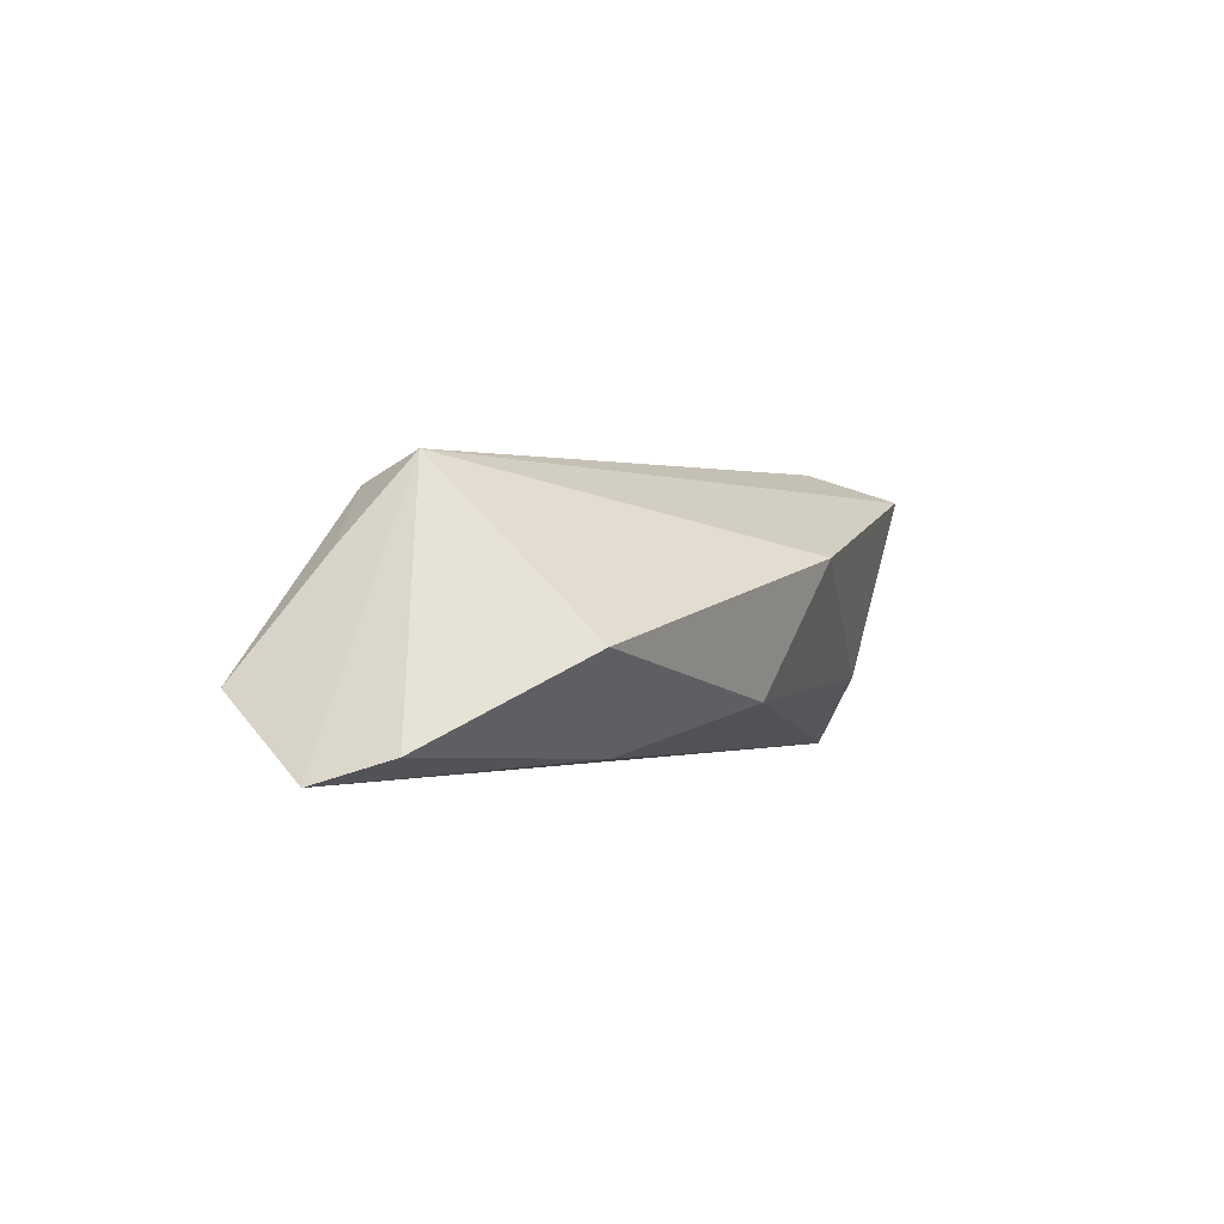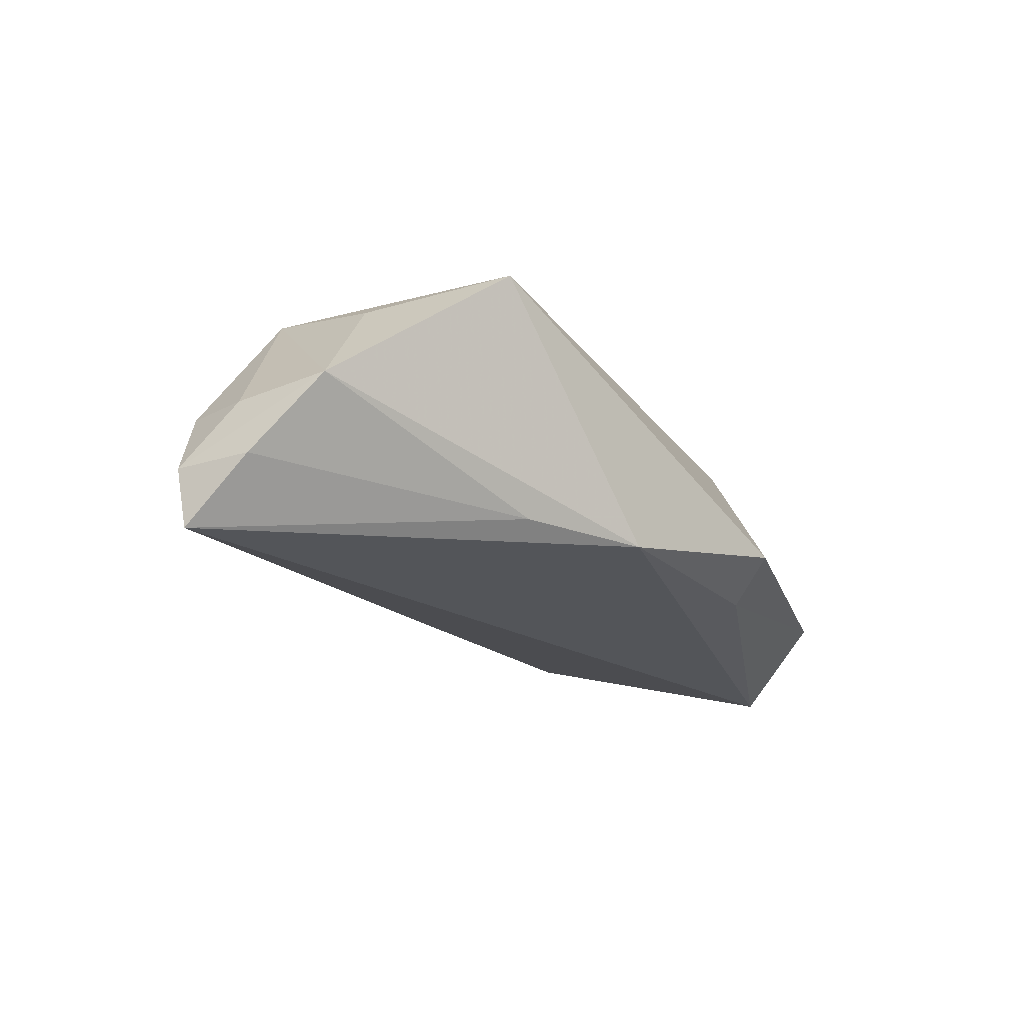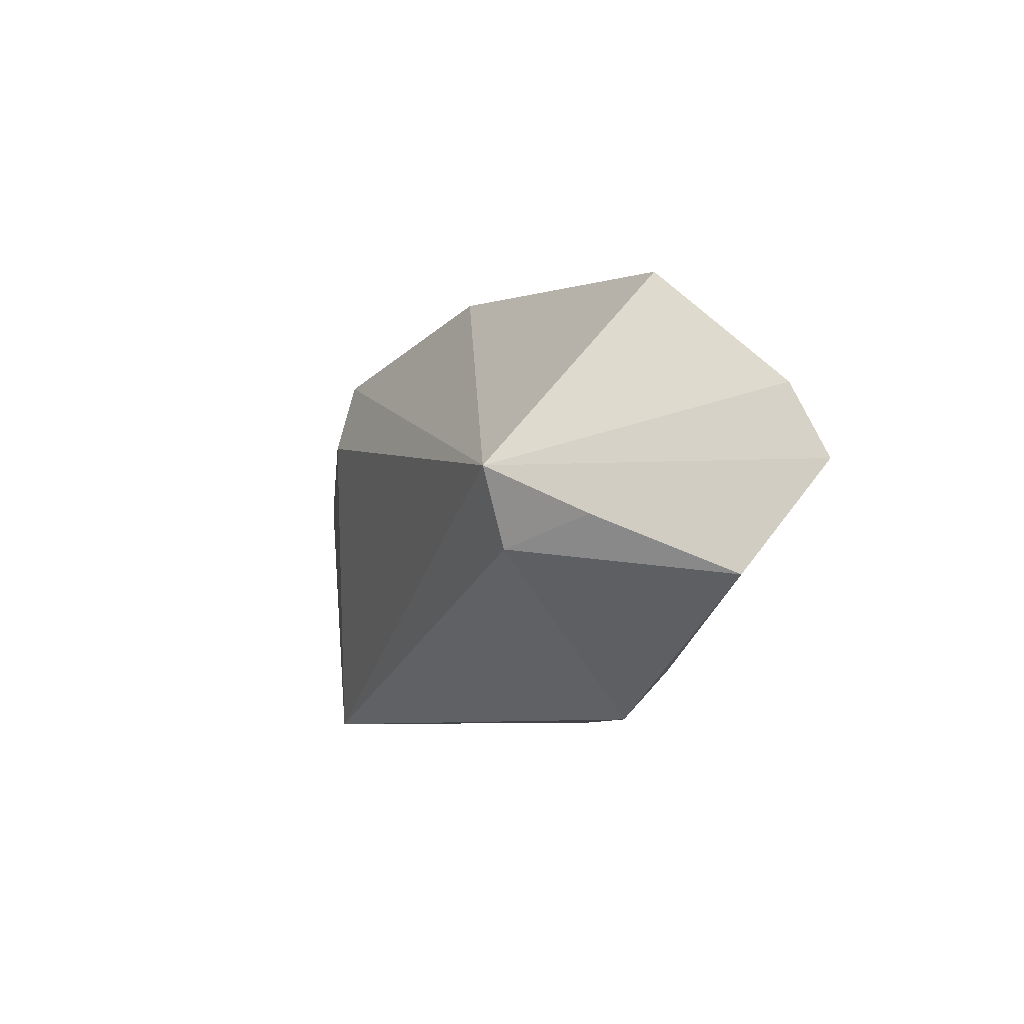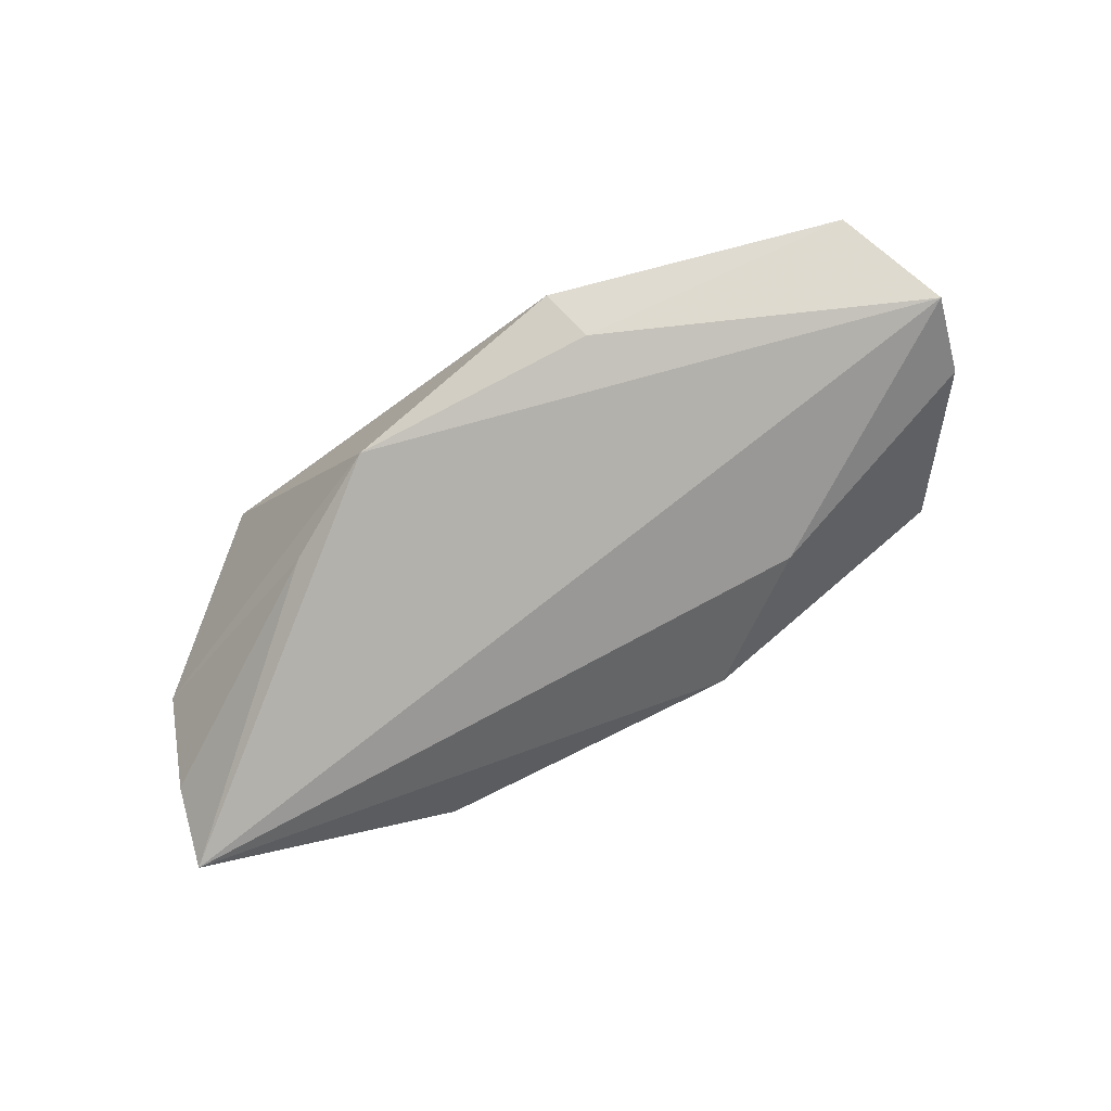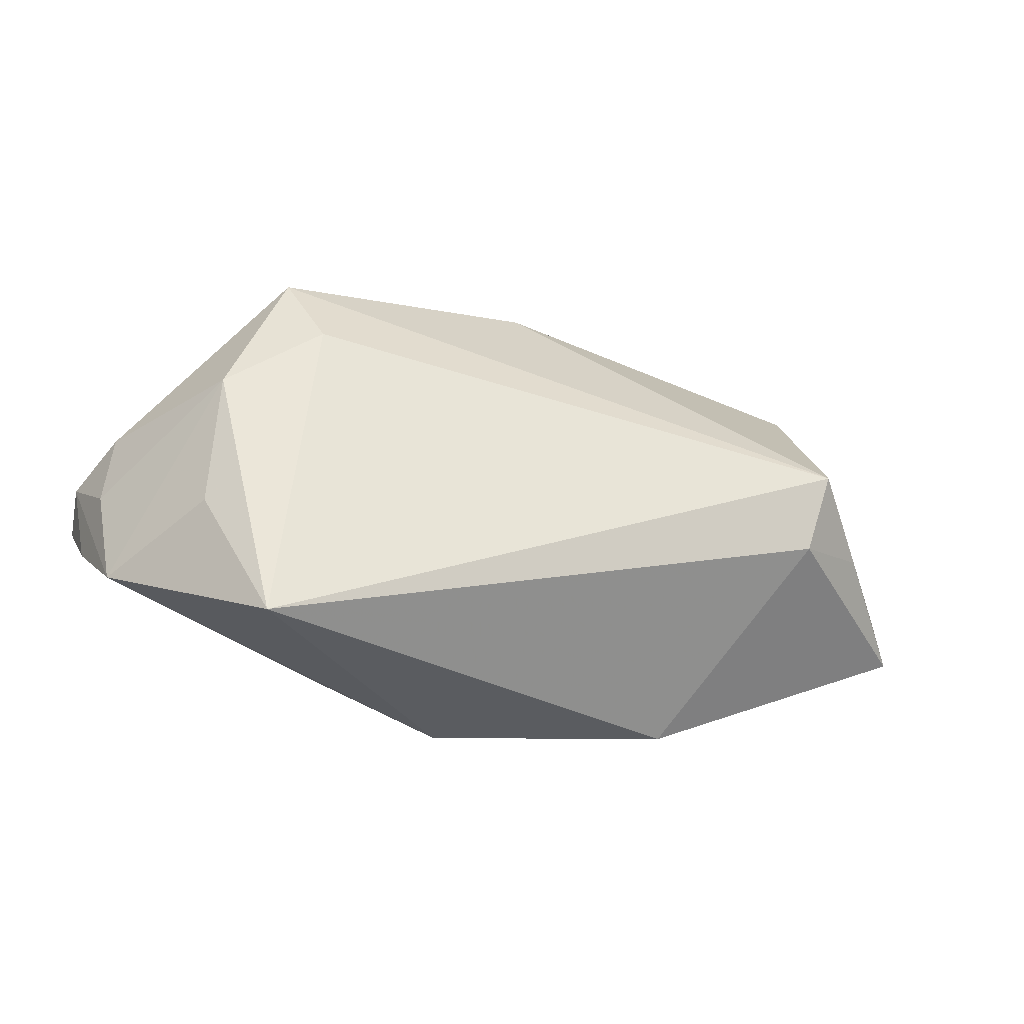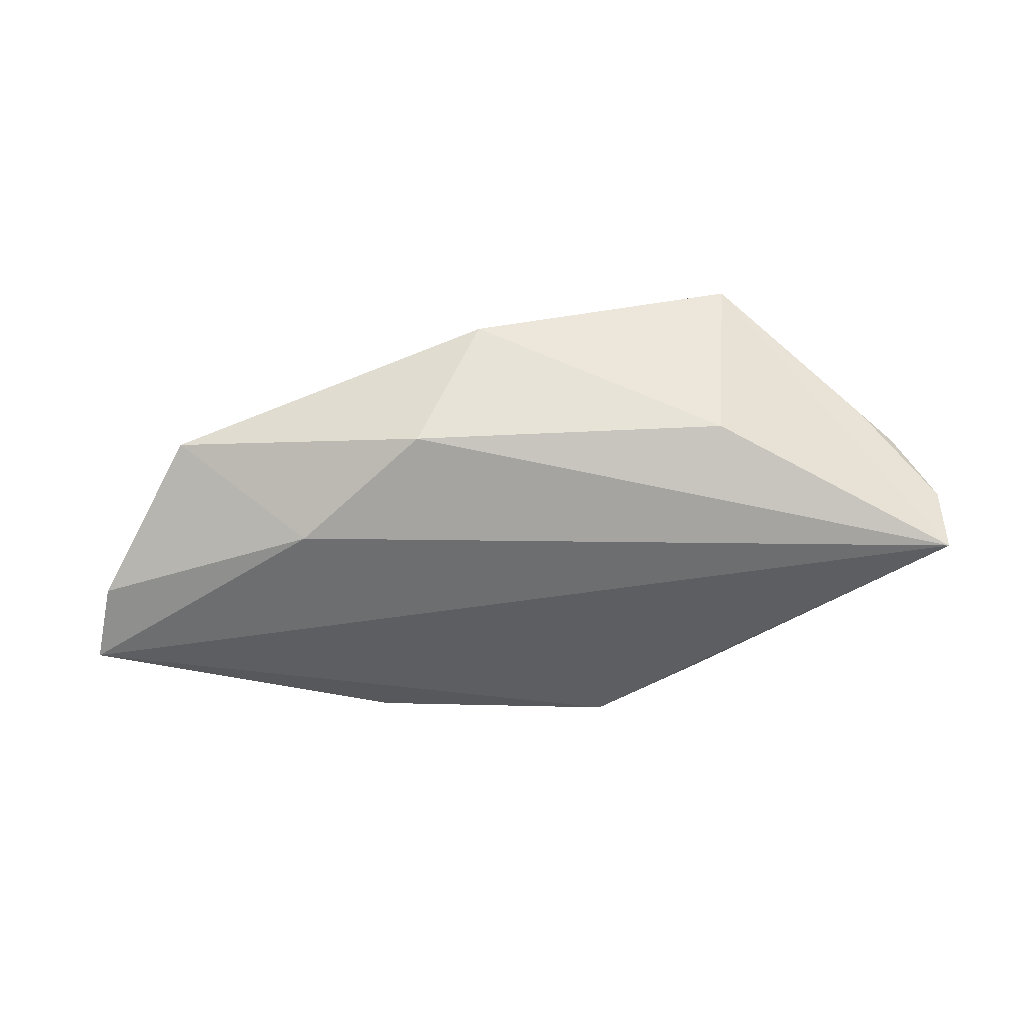
<metadata>
{"format":"obj","ext":"obj","renderer":"f3d","projection":"perspective","resolution":1024,"background":"white","views":[{"elev":-1.0,"azim":120.5,"up":"+Z"},{"elev":-19.7,"azim":-48.9,"up":"+Z"},{"elev":-7.1,"azim":71.9,"up":"+Y"},{"elev":-73.5,"azim":38.9,"up":"+Z"},{"elev":-33.7,"azim":-11.9,"up":"+Y"},{"elev":-47.7,"azim":-169.6,"up":"+Z"}]}
</metadata>
<code>
v -0.03307 -0.02849 0.01737
v 0.05113 -0.004572 0.007379
v 0.06068 -0.01226 -0.007859
v -0.05622 -0.002913 -0.0007795
v -0.05109 0.01133 0.001435
v 0.02472 -0.02849 -0.007185
v 0.02882 0.01728 -0.01607
v -0.05384 -0.01616 0.0003828
v -0.006427 -0.02849 -0.01341
v 0.01054 0.02743 -0.009991
v -0.05523 0.006803 -0.0005194
v 0.04392 0.001742 0.01849
v -0.02247 -0.02252 -0.01225
v -0.05804 -0.007231 -0.009386
v 0.04564 0.02712 -0.003484
v -0.02868 0.01461 0.01998
v -0.03376 0.02533 0.01611
v -0.03109 0.02008 -0.007554
v -0.06017 0.003529 -0.009485
v 0.0261 -0.02197 -0.01296
v -0.04223 -0.01098 0.01419
v 0.04139 -0.008153 0.01497
v -0.06031 0.001341 -0.01792
v 0.06013 0.01109 -0.01472
v -0.04154 0.00641 0.01761
v 0.001175 0.03186 0.007268
v 0.06413 0.001427 -0.01792
f 9 23 27
f 1 12 16
f 16 12 17
f 8 9 1
f 1 9 6
f 27 23 7
f 23 10 7
f 23 17 18
f 18 10 23
f 15 7 10
f 1 16 25
f 25 16 17
f 4 8 25
f 17 11 25
f 25 11 4
f 23 9 13
f 9 8 13
f 23 13 14
f 14 13 8
f 20 9 27
f 20 6 9
f 27 3 20
f 20 3 6
f 24 12 27
f 24 15 12
f 27 7 24
f 7 15 24
f 17 12 26
f 12 15 26
f 26 15 10
f 26 18 17
f 10 18 26
f 19 17 23
f 4 11 19
f 23 14 19
f 19 8 4
f 19 14 8
f 21 8 1
f 1 25 21
f 21 25 8
f 6 3 22
f 22 12 1
f 1 6 22
f 5 11 17
f 17 19 5
f 5 19 11
f 12 22 2
f 2 22 3
f 27 12 2
f 2 3 27

</code>
